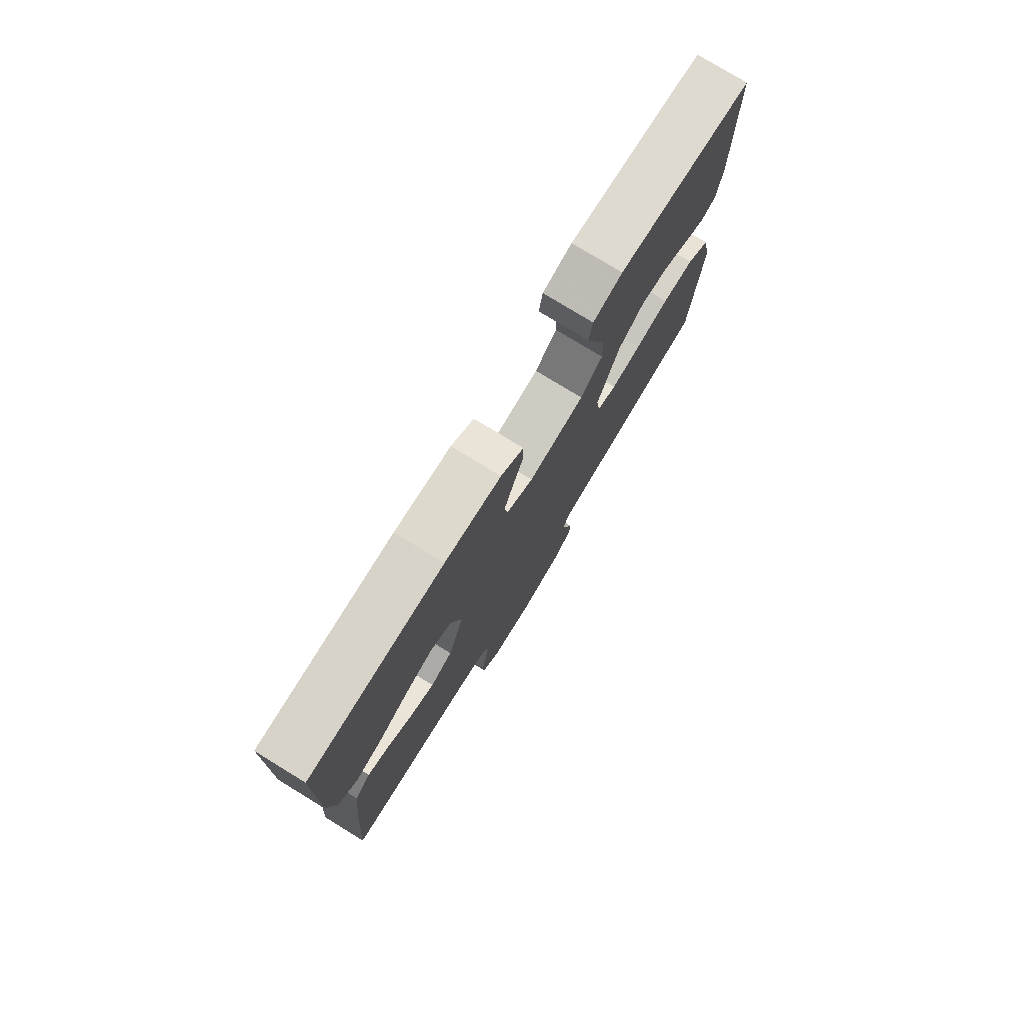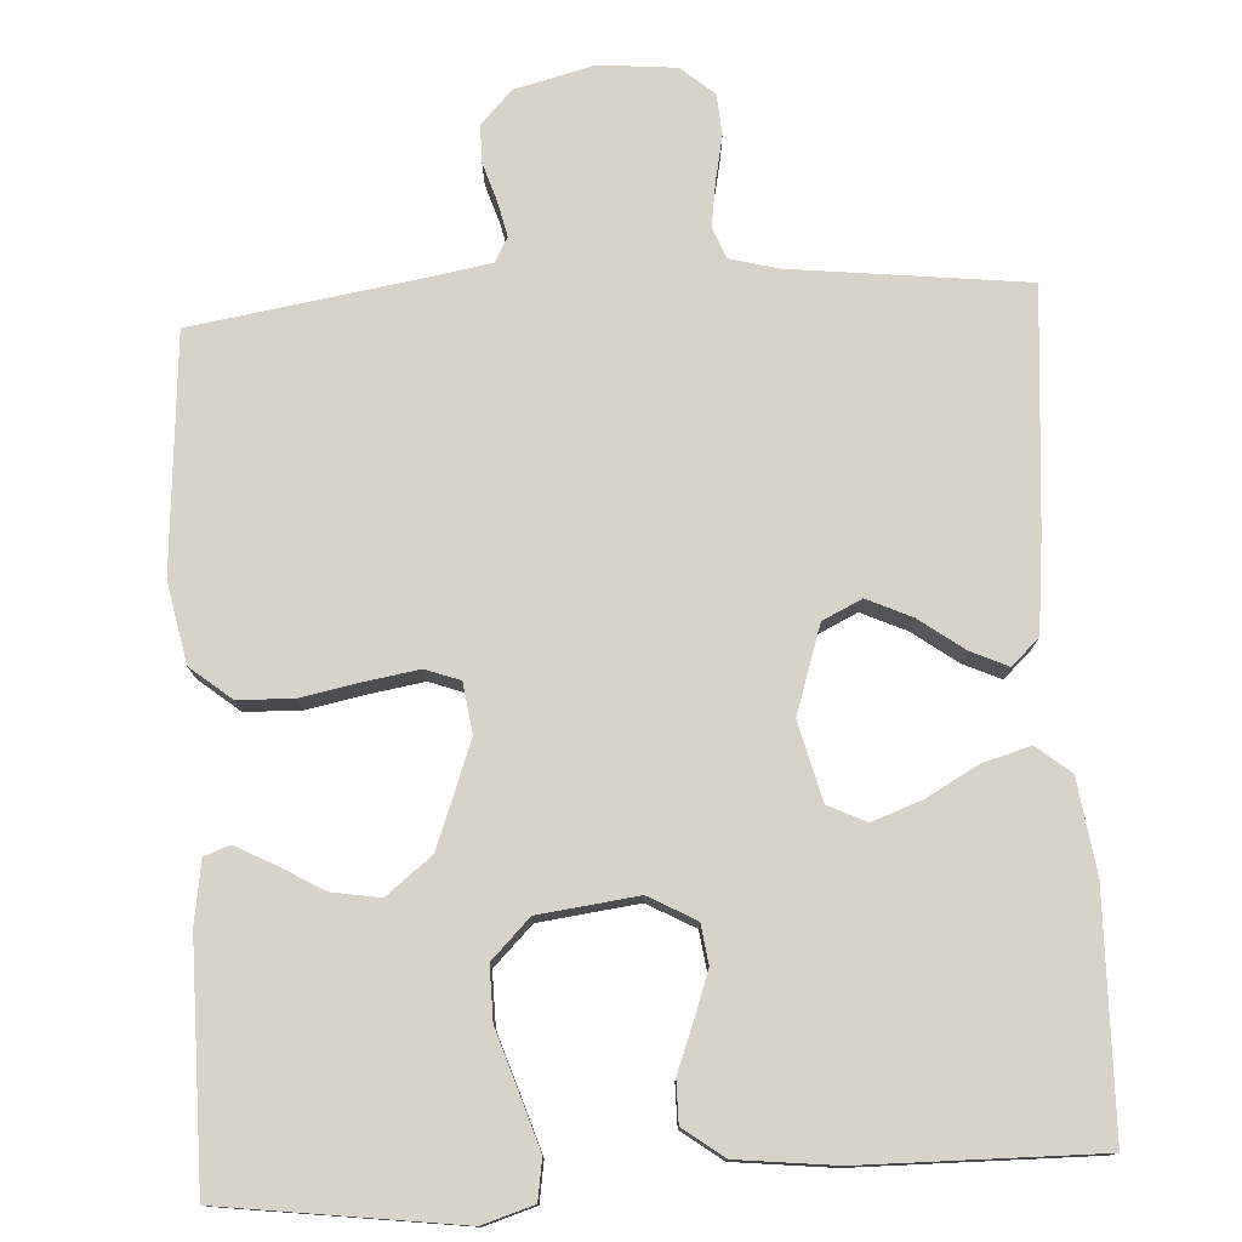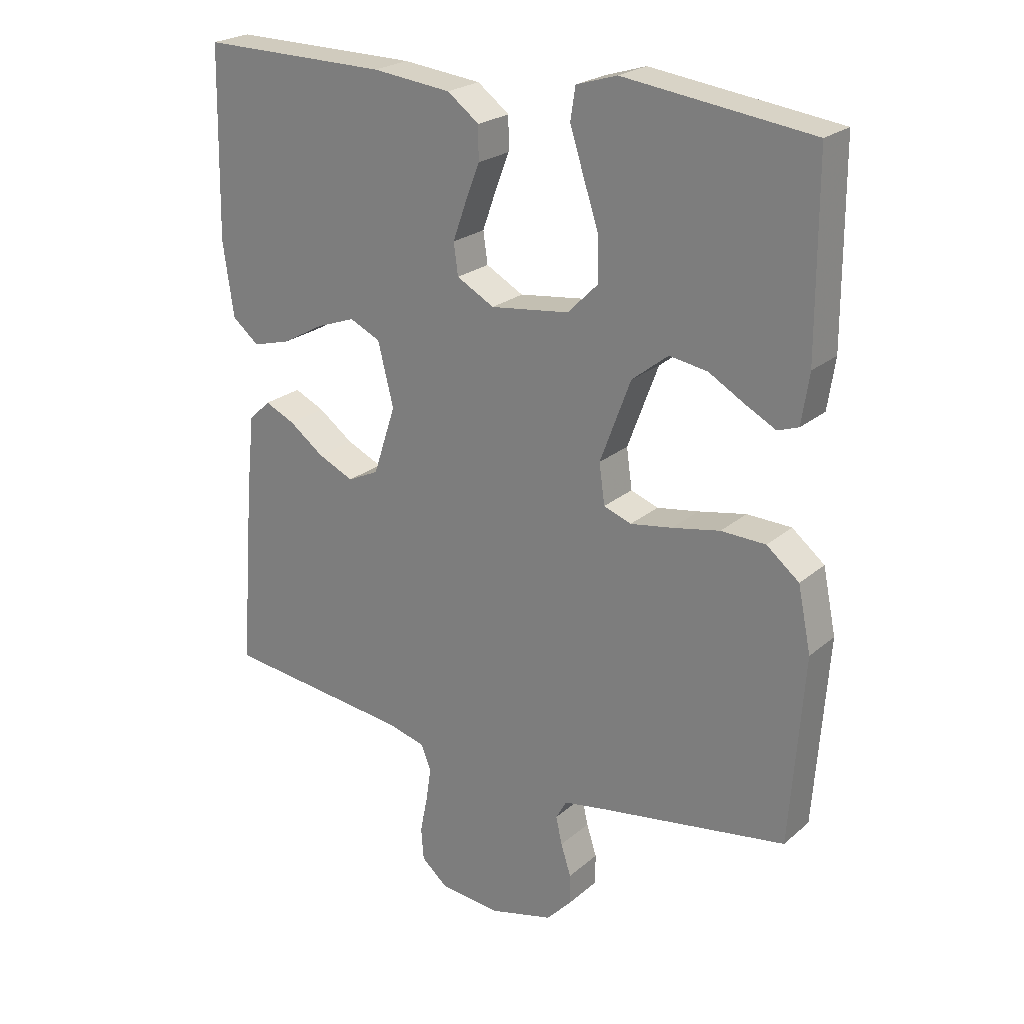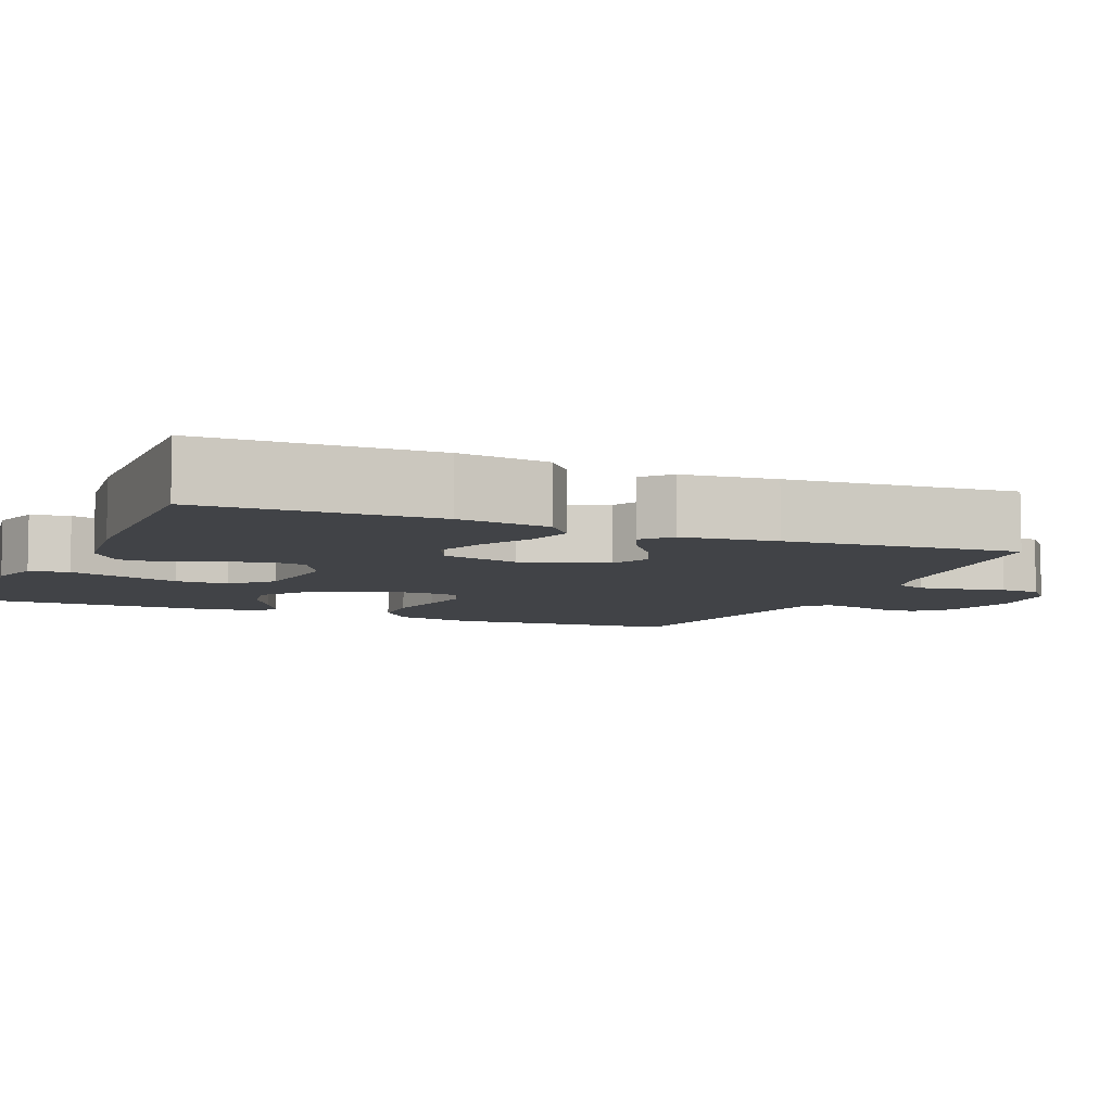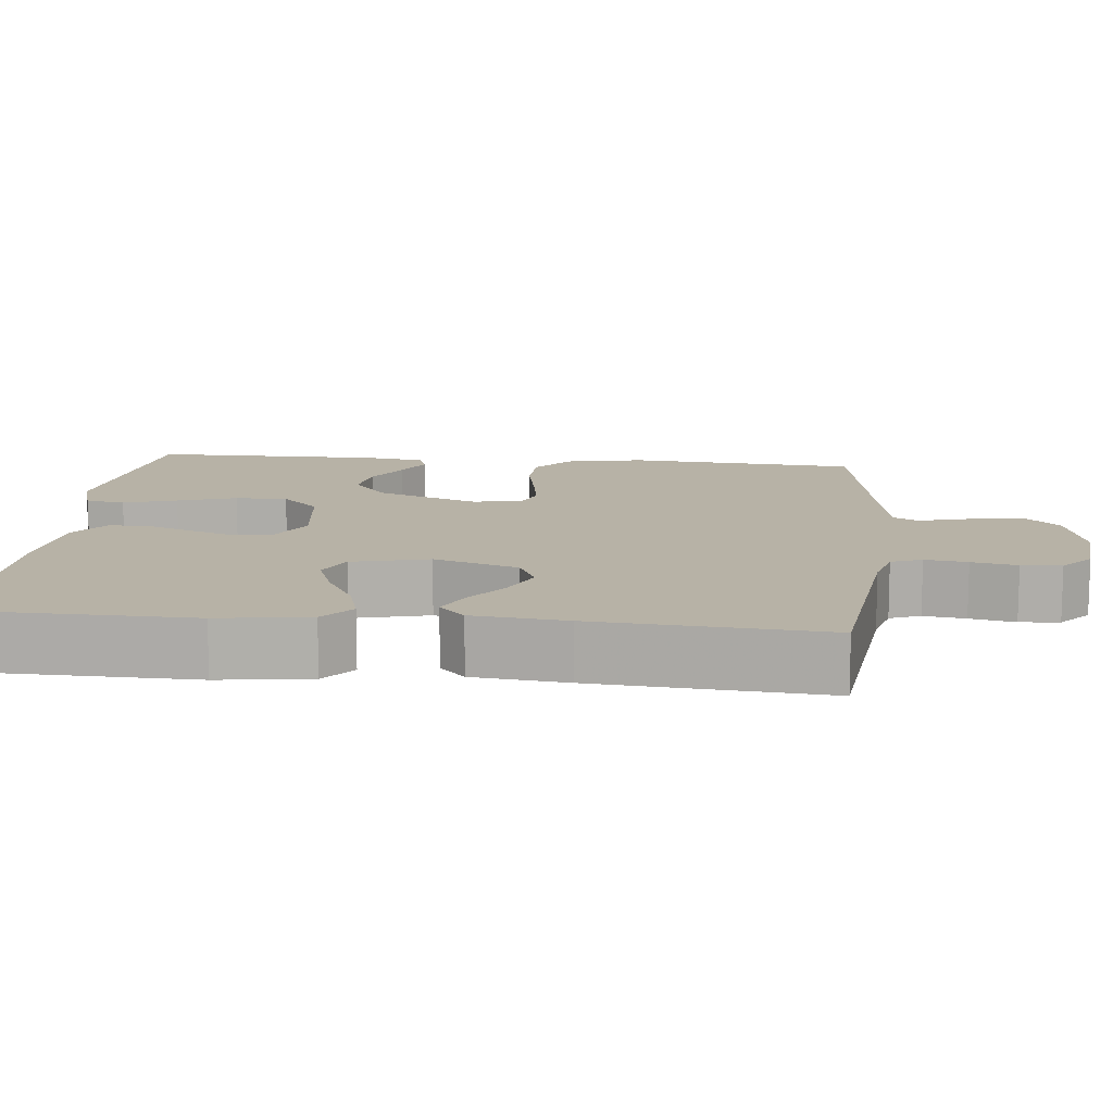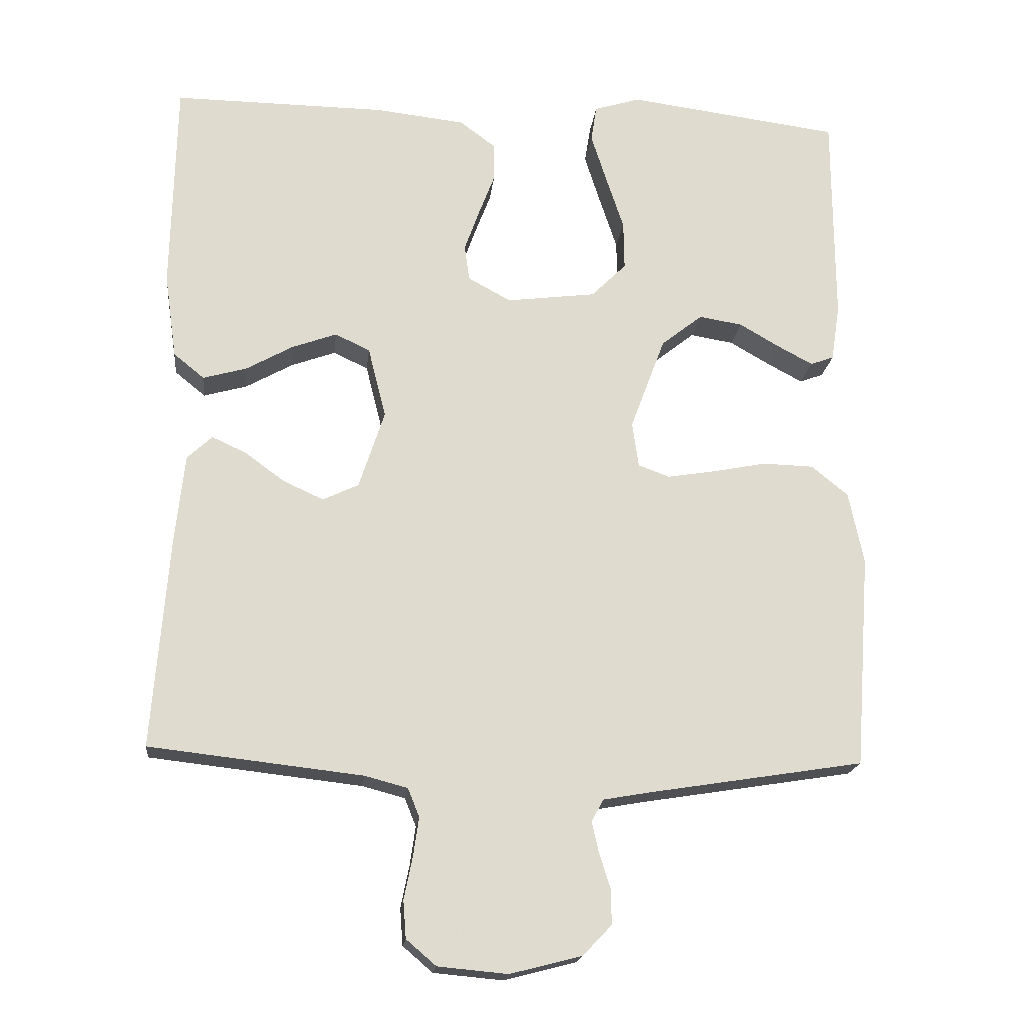
<metadata>
{"format":"obj","ext":"obj","renderer":"f3d","projection":"perspective","resolution":1024,"background":"white","views":[{"elev":77.9,"azim":121.5,"up":"+Z"},{"elev":77.1,"azim":-3.2,"up":"+Y"},{"elev":23.2,"azim":-144.4,"up":"+Z"},{"elev":-7.0,"azim":67.3,"up":"+Y"},{"elev":12.3,"azim":95.9,"up":"+Y"},{"elev":-18.7,"azim":173.8,"up":"+Z"}]}
</metadata>
<code>
v -0.5 0.07 0.5
v -0.2 0.07 0.539
v -0.135 0.07 0.519
v -0.127 0.07 0.468
v -0.149 0.07 0.399
v -0.174 0.07 0.323
v -0.175 0.07 0.255
v -0.126 0.07 0.206
v 0 0.07 0.19
v 0.06 0.07 0.223
v 0.067 0.07 0.273
v 0.046 0.07 0.332
v 0.023 0.07 0.392
v 0.023 0.07 0.445
v 0.074 0.07 0.483
v 0.2 0.07 0.497
v 0.5 0.07 0.5
v 0.506 0.07 0.2
v 0.489 0.07 0.081
v 0.446 0.07 0.046
v 0.385 0.07 0.063
v 0.319 0.07 0.1
v 0.256 0.07 0.123
v 0.207 0.07 0.1
v 0.182 0.07 0
v 0.218 0.07 -0.11
v 0.268 0.07 -0.134
v 0.325 0.07 -0.108
v 0.381 0.07 -0.067
v 0.429 0.07 -0.045
v 0.464 0.07 -0.078
v 0.477 0.07 -0.2
v 0.5 0.07 -0.5
v 0.2 0.07 -0.534
v 0.14 0.07 -0.55
v 0.124 0.07 -0.59
v 0.132 0.07 -0.645
v 0.144 0.07 -0.704
v 0.14 0.07 -0.756
v 0.098 0.07 -0.792
v 0 0.07 -0.801
v -0.101 0.07 -0.775
v -0.141 0.07 -0.733
v -0.141 0.07 -0.685
v -0.125 0.07 -0.635
v -0.115 0.07 -0.591
v -0.132 0.07 -0.56
v -0.2 0.07 -0.548
v -0.5 0.07 -0.5
v -0.522 0.07 -0.2
v -0.501 0.07 -0.098
v -0.449 0.07 -0.056
v -0.378 0.07 -0.054
v -0.302 0.07 -0.069
v -0.235 0.07 -0.08
v -0.191 0.07 -0.064
v -0.182 0.07 0
v -0.231 0.07 0.131
v -0.289 0.07 0.177
v -0.35 0.07 0.167
v -0.407 0.07 0.134
v -0.456 0.07 0.108
v -0.489 0.07 0.12
v -0.501 0.07 0.2
v -0.5 0 0.5
v -0.2 0 0.539
v -0.135 0 0.519
v -0.127 0 0.468
v -0.149 0 0.399
v -0.174 0 0.323
v -0.175 0 0.255
v -0.126 0 0.206
v 0 0 0.19
v 0.06 0 0.223
v 0.067 0 0.273
v 0.046 0 0.332
v 0.023 0 0.392
v 0.023 0 0.445
v 0.074 0 0.483
v 0.2 0 0.497
v 0.5 0 0.5
v 0.506 0 0.2
v 0.489 0 0.081
v 0.446 0 0.046
v 0.385 0 0.063
v 0.319 0 0.1
v 0.256 0 0.123
v 0.207 0 0.1
v 0.182 0 0
v 0.218 0 -0.11
v 0.268 0 -0.134
v 0.325 0 -0.108
v 0.381 0 -0.067
v 0.429 0 -0.045
v 0.464 0 -0.078
v 0.477 0 -0.2
v 0.5 0 -0.5
v 0.2 0 -0.534
v 0.14 0 -0.55
v 0.124 0 -0.59
v 0.132 0 -0.645
v 0.144 0 -0.704
v 0.14 0 -0.756
v 0.098 0 -0.792
v 0 0 -0.801
v -0.101 0 -0.775
v -0.141 0 -0.733
v -0.141 0 -0.685
v -0.125 0 -0.635
v -0.115 0 -0.591
v -0.132 0 -0.56
v -0.2 0 -0.548
v -0.5 0 -0.5
v -0.522 0 -0.2
v -0.501 0 -0.098
v -0.449 0 -0.056
v -0.378 0 -0.054
v -0.302 0 -0.069
v -0.235 0 -0.08
v -0.191 0 -0.064
v -0.182 0 0
v -0.231 0 0.131
v -0.289 0 0.177
v -0.35 0 0.167
v -0.407 0 0.134
v -0.456 0 0.108
v -0.489 0 0.12
v -0.501 0 0.2
f 4 5 6
f 3 4 6
f 2 3 6
f 1 2 6
f 64 1 6
f 63 64 6
f 62 63 6
f 61 62 6
f 60 61 6
f 59 60 6 7
f 58 59 7 8
f 57 58 8 9
f 56 57 9 10
f 52 53 54
f 51 52 54
f 50 51 54
f 49 50 54
f 48 49 54
f 47 48 54 55
f 46 47 55 56
f 43 44 45
f 42 43 45
f 41 42 45
f 40 41 45
f 39 40 45
f 38 39 45
f 37 38 45
f 36 37 45 46
f 46 56 10
f 36 46 10
f 35 36 10
f 32 33 34
f 31 32 34
f 30 31 34
f 29 30 34
f 28 29 34
f 27 28 34 35
f 20 21 22
f 19 20 22
f 18 19 22
f 17 18 22
f 16 17 22
f 15 16 22
f 14 15 22
f 13 14 22
f 12 13 22
f 11 12 22 23
f 10 11 23 24
f 26 27 35
f 25 26 35 10
f 10 24 25
f 70 69 68
f 70 68 67
f 70 67 66
f 70 66 65
f 70 65 128
f 70 128 127
f 70 127 126
f 70 126 125
f 70 125 124
f 71 70 124 123
f 72 71 123 122
f 73 72 122 121
f 74 73 121 120
f 118 117 116
f 118 116 115
f 118 115 114
f 118 114 113
f 118 113 112
f 119 118 112 111
f 120 119 111 110
f 109 108 107
f 109 107 106
f 109 106 105
f 109 105 104
f 109 104 103
f 109 103 102
f 109 102 101
f 110 109 101 100
f 74 120 110
f 74 110 100
f 74 100 99
f 98 97 96
f 98 96 95
f 98 95 94
f 98 94 93
f 98 93 92
f 99 98 92 91
f 86 85 84
f 86 84 83
f 86 83 82
f 86 82 81
f 86 81 80
f 86 80 79
f 86 79 78
f 86 78 77
f 86 77 76
f 87 86 76 75
f 88 87 75 74
f 99 91 90
f 74 99 90 89
f 89 88 74
f 1 65 66 2
f 2 66 67 3
f 3 67 68 4
f 4 68 69 5
f 5 69 70 6
f 6 70 71 7
f 7 71 72 8
f 8 72 73 9
f 9 73 74 10
f 10 74 75 11
f 11 75 76 12
f 12 76 77 13
f 13 77 78 14
f 14 78 79 15
f 15 79 80 16
f 16 80 81 17
f 17 81 82 18
f 18 82 83 19
f 19 83 84 20
f 20 84 85 21
f 21 85 86 22
f 22 86 87 23
f 23 87 88 24
f 24 88 89 25
f 25 89 90 26
f 26 90 91 27
f 27 91 92 28
f 28 92 93 29
f 29 93 94 30
f 30 94 95 31
f 31 95 96 32
f 32 96 97 33
f 33 97 98 34
f 34 98 99 35
f 35 99 100 36
f 36 100 101 37
f 37 101 102 38
f 38 102 103 39
f 39 103 104 40
f 40 104 105 41
f 41 105 106 42
f 42 106 107 43
f 43 107 108 44
f 44 108 109 45
f 45 109 110 46
f 46 110 111 47
f 47 111 112 48
f 48 112 113 49
f 49 113 114 50
f 50 114 115 51
f 51 115 116 52
f 52 116 117 53
f 53 117 118 54
f 54 118 119 55
f 55 119 120 56
f 56 120 121 57
f 57 121 122 58
f 58 122 123 59
f 59 123 124 60
f 60 124 125 61
f 61 125 126 62
f 62 126 127 63
f 63 127 128 64
f 64 128 65 1

</code>
